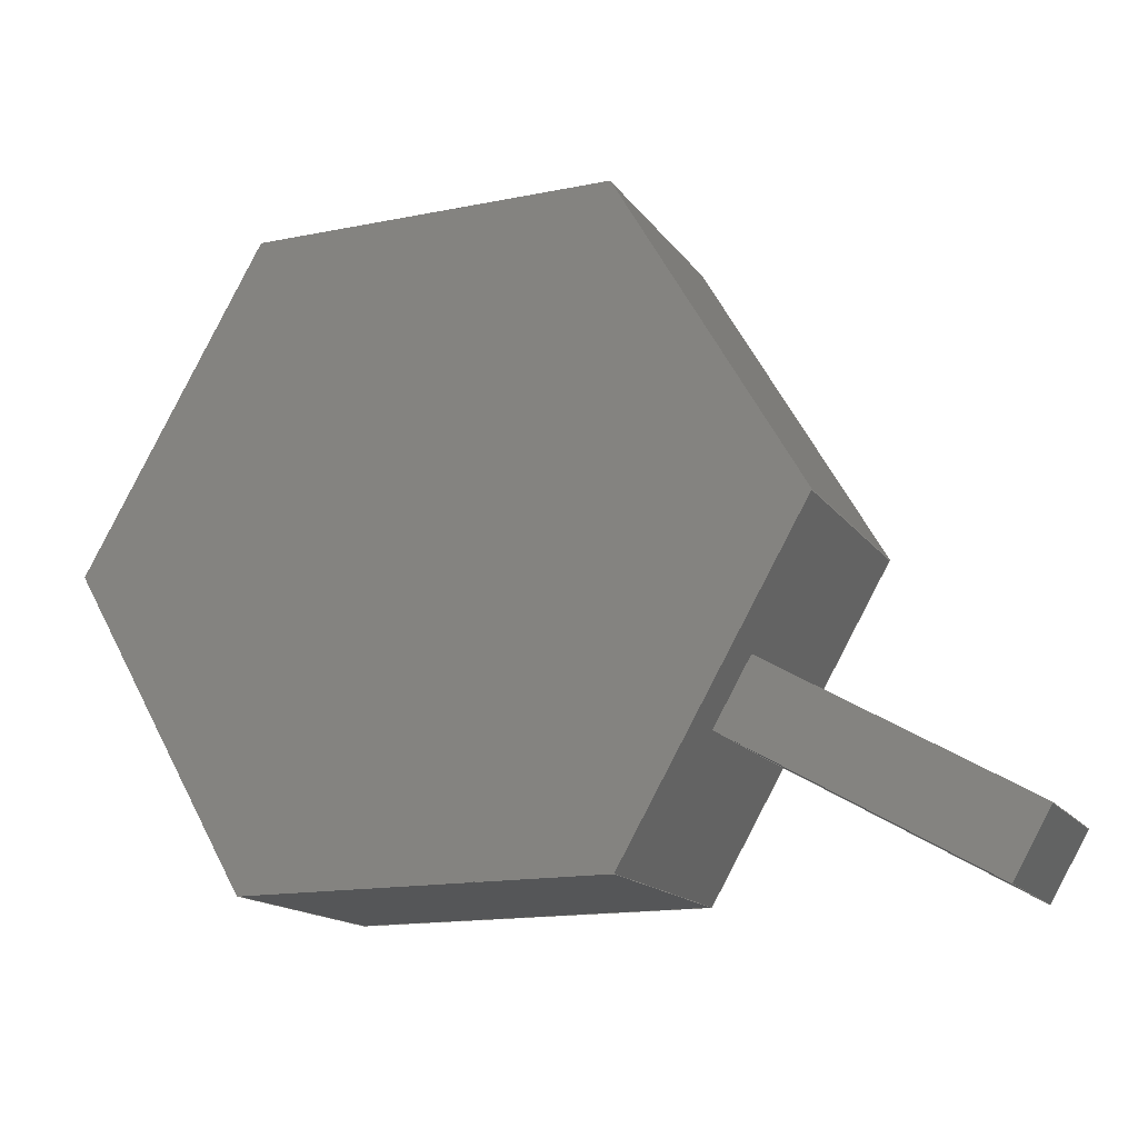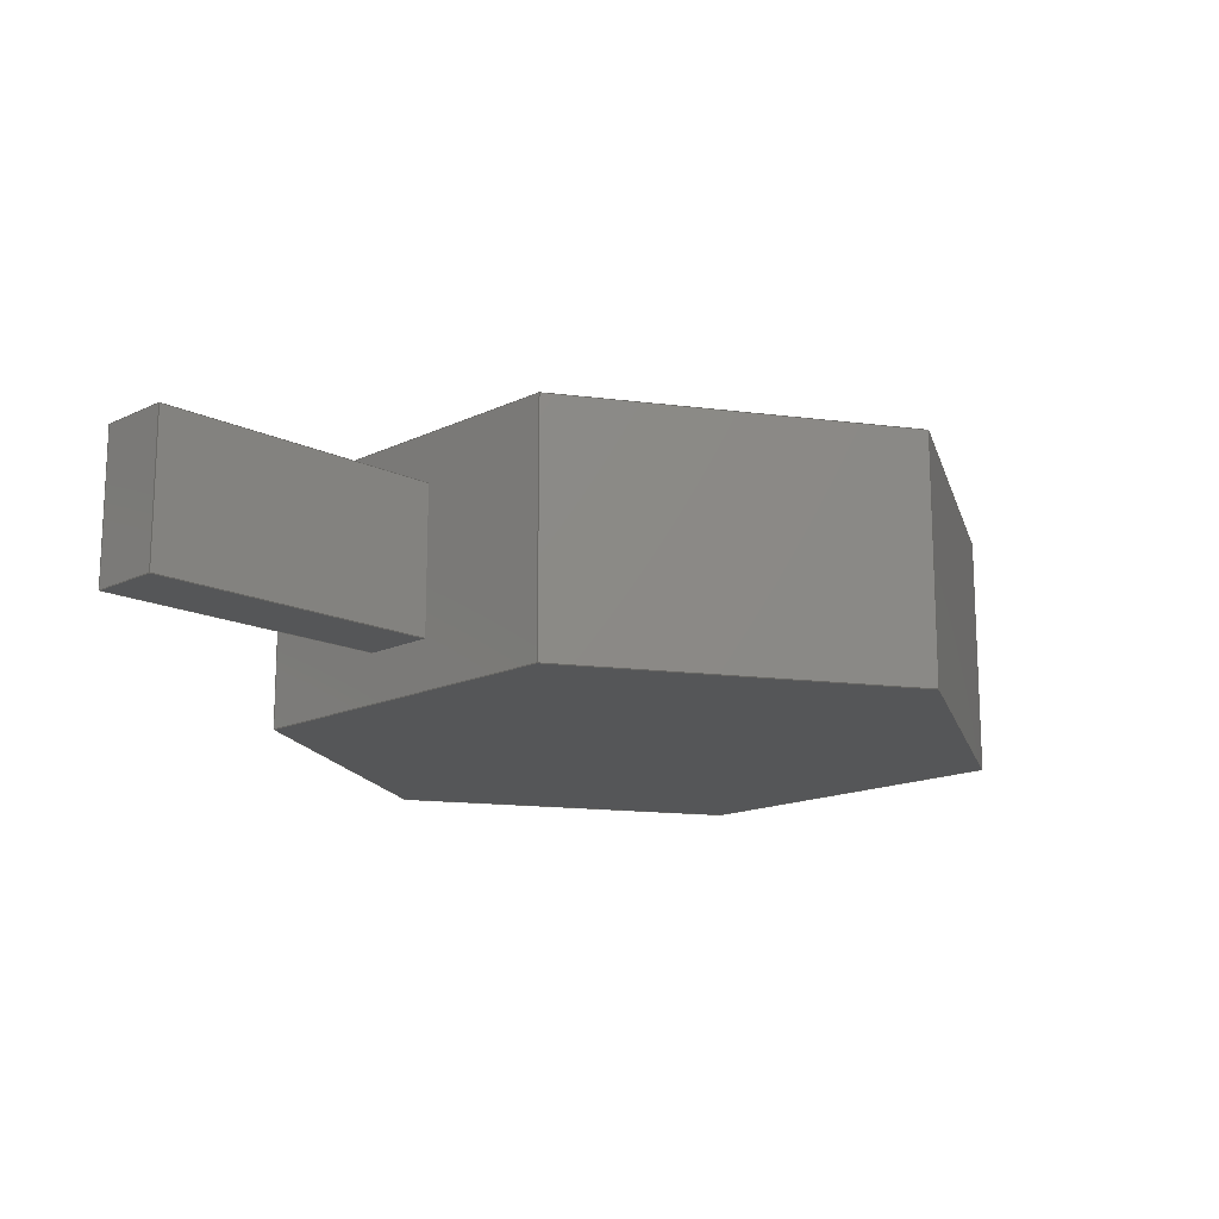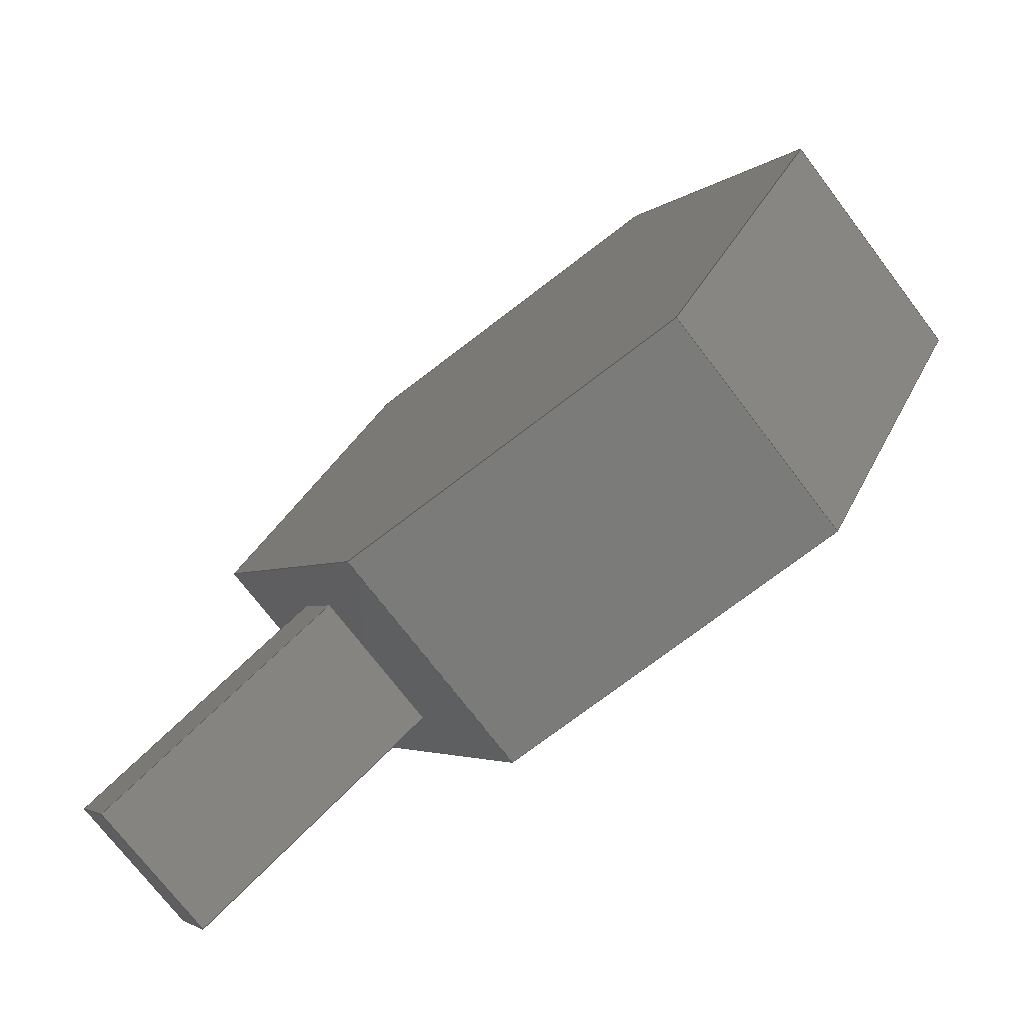
<metadata>
{"format":"step","ext":"step","renderer":"f3d","projection":"perspective","resolution":1024,"background":"white","views":[{"elev":-15.4,"azim":23.1,"up":"+Y"},{"elev":-15.6,"azim":104.9,"up":"+Z"},{"elev":-74.2,"azim":-142.6,"up":"+Y"}]}
</metadata>
<code>
ISO-10303-21;
DATA;
#1=MECHANICAL_DESIGN_GEOMETRIC_PRESENTATION_REPRESENTATION('',(#4),#382);
#2=SHAPE_REPRESENTATION_RELATIONSHIP('SRR','None',#389,#3);
#3=ADVANCED_BREP_SHAPE_REPRESENTATION('',(#5),#381);
#4=STYLED_ITEM('',(#398),#5);
#5=MANIFOLD_SOLID_BREP('Body1',#230);
#6=FACE_BOUND('',#31,.T.);
#7=FACE_OUTER_BOUND('',#20,.T.);
#8=FACE_OUTER_BOUND('',#21,.T.);
#9=FACE_OUTER_BOUND('',#22,.T.);
#10=FACE_OUTER_BOUND('',#23,.T.);
#11=FACE_OUTER_BOUND('',#24,.T.);
#12=FACE_OUTER_BOUND('',#25,.T.);
#13=FACE_OUTER_BOUND('',#26,.T.);
#14=FACE_OUTER_BOUND('',#27,.T.);
#15=FACE_OUTER_BOUND('',#28,.T.);
#16=FACE_OUTER_BOUND('',#29,.T.);
#17=FACE_OUTER_BOUND('',#30,.T.);
#18=FACE_OUTER_BOUND('',#32,.T.);
#19=FACE_OUTER_BOUND('',#33,.T.);
#20=EDGE_LOOP('',(#144,#145,#146,#147));
#21=EDGE_LOOP('',(#148,#149,#150,#151));
#22=EDGE_LOOP('',(#152,#153,#154,#155));
#23=EDGE_LOOP('',(#156,#157,#158,#159));
#24=EDGE_LOOP('',(#160,#161,#162,#163));
#25=EDGE_LOOP('',(#164,#165,#166,#167));
#26=EDGE_LOOP('',(#168,#169,#170,#171));
#27=EDGE_LOOP('',(#172,#173,#174,#175));
#28=EDGE_LOOP('',(#176,#177,#178,#179));
#29=EDGE_LOOP('',(#180,#181,#182,#183));
#30=EDGE_LOOP('',(#184,#185,#186,#187));
#31=EDGE_LOOP('',(#188,#189,#190,#191));
#32=EDGE_LOOP('',(#192,#193,#194,#195,#196,#197));
#33=EDGE_LOOP('',(#198,#199,#200,#201,#202,#203));
#34=LINE('',#319,#64);
#35=LINE('',#321,#65);
#36=LINE('',#323,#66);
#37=LINE('',#324,#67);
#38=LINE('',#327,#68);
#39=LINE('',#329,#69);
#40=LINE('',#330,#70);
#41=LINE('',#333,#71);
#42=LINE('',#335,#72);
#43=LINE('',#336,#73);
#44=LINE('',#338,#74);
#45=LINE('',#339,#75);
#46=LINE('',#344,#76);
#47=LINE('',#346,#77);
#48=LINE('',#348,#78);
#49=LINE('',#349,#79);
#50=LINE('',#352,#80);
#51=LINE('',#354,#81);
#52=LINE('',#355,#82);
#53=LINE('',#358,#83);
#54=LINE('',#360,#84);
#55=LINE('',#361,#85);
#56=LINE('',#364,#86);
#57=LINE('',#366,#87);
#58=LINE('',#367,#88);
#59=LINE('',#370,#89);
#60=LINE('',#372,#90);
#61=LINE('',#373,#91);
#62=LINE('',#375,#92);
#63=LINE('',#376,#93);
#64=VECTOR('',#261,1);
#65=VECTOR('',#262,1);
#66=VECTOR('',#263,1);
#67=VECTOR('',#264,1);
#68=VECTOR('',#267,1);
#69=VECTOR('',#268,1);
#70=VECTOR('',#269,1);
#71=VECTOR('',#272,1);
#72=VECTOR('',#273,1);
#73=VECTOR('',#274,1);
#74=VECTOR('',#277,1);
#75=VECTOR('',#278,1);
#76=VECTOR('',#283,1);
#77=VECTOR('',#284,1);
#78=VECTOR('',#285,1);
#79=VECTOR('',#286,1);
#80=VECTOR('',#289,1);
#81=VECTOR('',#290,1);
#82=VECTOR('',#291,1);
#83=VECTOR('',#294,1);
#84=VECTOR('',#295,1);
#85=VECTOR('',#296,1);
#86=VECTOR('',#299,1);
#87=VECTOR('',#300,1);
#88=VECTOR('',#301,1);
#89=VECTOR('',#304,1);
#90=VECTOR('',#305,1);
#91=VECTOR('',#306,1);
#92=VECTOR('',#309,1);
#93=VECTOR('',#310,1);
#94=VERTEX_POINT('',#317);
#95=VERTEX_POINT('',#318);
#96=VERTEX_POINT('',#320);
#97=VERTEX_POINT('',#322);
#98=VERTEX_POINT('',#326);
#99=VERTEX_POINT('',#328);
#100=VERTEX_POINT('',#332);
#101=VERTEX_POINT('',#334);
#102=VERTEX_POINT('',#342);
#103=VERTEX_POINT('',#343);
#104=VERTEX_POINT('',#345);
#105=VERTEX_POINT('',#347);
#106=VERTEX_POINT('',#351);
#107=VERTEX_POINT('',#353);
#108=VERTEX_POINT('',#357);
#109=VERTEX_POINT('',#359);
#110=VERTEX_POINT('',#363);
#111=VERTEX_POINT('',#365);
#112=VERTEX_POINT('',#369);
#113=VERTEX_POINT('',#371);
#114=EDGE_CURVE('',#94,#95,#34,.T.);
#115=EDGE_CURVE('',#94,#96,#35,.T.);
#116=EDGE_CURVE('',#97,#96,#36,.T.);
#117=EDGE_CURVE('',#95,#97,#37,.T.);
#118=EDGE_CURVE('',#95,#98,#38,.T.);
#119=EDGE_CURVE('',#99,#97,#39,.T.);
#120=EDGE_CURVE('',#98,#99,#40,.T.);
#121=EDGE_CURVE('',#98,#100,#41,.T.);
#122=EDGE_CURVE('',#101,#99,#42,.T.);
#123=EDGE_CURVE('',#100,#101,#43,.T.);
#124=EDGE_CURVE('',#100,#94,#44,.T.);
#125=EDGE_CURVE('',#96,#101,#45,.T.);
#126=EDGE_CURVE('',#102,#103,#46,.T.);
#127=EDGE_CURVE('',#103,#104,#47,.T.);
#128=EDGE_CURVE('',#105,#104,#48,.T.);
#129=EDGE_CURVE('',#102,#105,#49,.T.);
#130=EDGE_CURVE('',#106,#102,#50,.T.);
#131=EDGE_CURVE('',#107,#105,#51,.T.);
#132=EDGE_CURVE('',#106,#107,#52,.T.);
#133=EDGE_CURVE('',#108,#106,#53,.T.);
#134=EDGE_CURVE('',#109,#107,#54,.T.);
#135=EDGE_CURVE('',#108,#109,#55,.T.);
#136=EDGE_CURVE('',#110,#108,#56,.T.);
#137=EDGE_CURVE('',#111,#109,#57,.T.);
#138=EDGE_CURVE('',#110,#111,#58,.T.);
#139=EDGE_CURVE('',#112,#110,#59,.T.);
#140=EDGE_CURVE('',#113,#111,#60,.T.);
#141=EDGE_CURVE('',#112,#113,#61,.T.);
#142=EDGE_CURVE('',#103,#112,#62,.T.);
#143=EDGE_CURVE('',#104,#113,#63,.T.);
#144=ORIENTED_EDGE('',*,*,#114,.F.);
#145=ORIENTED_EDGE('',*,*,#115,.T.);
#146=ORIENTED_EDGE('',*,*,#116,.F.);
#147=ORIENTED_EDGE('',*,*,#117,.F.);
#148=ORIENTED_EDGE('',*,*,#118,.F.);
#149=ORIENTED_EDGE('',*,*,#117,.T.);
#150=ORIENTED_EDGE('',*,*,#119,.F.);
#151=ORIENTED_EDGE('',*,*,#120,.F.);
#152=ORIENTED_EDGE('',*,*,#121,.F.);
#153=ORIENTED_EDGE('',*,*,#120,.T.);
#154=ORIENTED_EDGE('',*,*,#122,.F.);
#155=ORIENTED_EDGE('',*,*,#123,.F.);
#156=ORIENTED_EDGE('',*,*,#124,.F.);
#157=ORIENTED_EDGE('',*,*,#123,.T.);
#158=ORIENTED_EDGE('',*,*,#125,.F.);
#159=ORIENTED_EDGE('',*,*,#115,.F.);
#160=ORIENTED_EDGE('',*,*,#125,.T.);
#161=ORIENTED_EDGE('',*,*,#122,.T.);
#162=ORIENTED_EDGE('',*,*,#119,.T.);
#163=ORIENTED_EDGE('',*,*,#116,.T.);
#164=ORIENTED_EDGE('',*,*,#126,.T.);
#165=ORIENTED_EDGE('',*,*,#127,.T.);
#166=ORIENTED_EDGE('',*,*,#128,.F.);
#167=ORIENTED_EDGE('',*,*,#129,.F.);
#168=ORIENTED_EDGE('',*,*,#130,.T.);
#169=ORIENTED_EDGE('',*,*,#129,.T.);
#170=ORIENTED_EDGE('',*,*,#131,.F.);
#171=ORIENTED_EDGE('',*,*,#132,.F.);
#172=ORIENTED_EDGE('',*,*,#133,.T.);
#173=ORIENTED_EDGE('',*,*,#132,.T.);
#174=ORIENTED_EDGE('',*,*,#134,.F.);
#175=ORIENTED_EDGE('',*,*,#135,.F.);
#176=ORIENTED_EDGE('',*,*,#136,.T.);
#177=ORIENTED_EDGE('',*,*,#135,.T.);
#178=ORIENTED_EDGE('',*,*,#137,.F.);
#179=ORIENTED_EDGE('',*,*,#138,.F.);
#180=ORIENTED_EDGE('',*,*,#139,.T.);
#181=ORIENTED_EDGE('',*,*,#138,.T.);
#182=ORIENTED_EDGE('',*,*,#140,.F.);
#183=ORIENTED_EDGE('',*,*,#141,.F.);
#184=ORIENTED_EDGE('',*,*,#142,.T.);
#185=ORIENTED_EDGE('',*,*,#141,.T.);
#186=ORIENTED_EDGE('',*,*,#143,.F.);
#187=ORIENTED_EDGE('',*,*,#127,.F.);
#188=ORIENTED_EDGE('',*,*,#114,.T.);
#189=ORIENTED_EDGE('',*,*,#118,.T.);
#190=ORIENTED_EDGE('',*,*,#121,.T.);
#191=ORIENTED_EDGE('',*,*,#124,.T.);
#192=ORIENTED_EDGE('',*,*,#143,.T.);
#193=ORIENTED_EDGE('',*,*,#140,.T.);
#194=ORIENTED_EDGE('',*,*,#137,.T.);
#195=ORIENTED_EDGE('',*,*,#134,.T.);
#196=ORIENTED_EDGE('',*,*,#131,.T.);
#197=ORIENTED_EDGE('',*,*,#128,.T.);
#198=ORIENTED_EDGE('',*,*,#142,.F.);
#199=ORIENTED_EDGE('',*,*,#126,.F.);
#200=ORIENTED_EDGE('',*,*,#130,.F.);
#201=ORIENTED_EDGE('',*,*,#133,.F.);
#202=ORIENTED_EDGE('',*,*,#136,.F.);
#203=ORIENTED_EDGE('',*,*,#139,.F.);
#204=PLANE('',#244);
#205=PLANE('',#245);
#206=PLANE('',#246);
#207=PLANE('',#247);
#208=PLANE('',#248);
#209=PLANE('',#249);
#210=PLANE('',#250);
#211=PLANE('',#251);
#212=PLANE('',#252);
#213=PLANE('',#253);
#214=PLANE('',#254);
#215=PLANE('',#255);
#216=PLANE('',#256);
#217=ADVANCED_FACE('',(#7),#204,.T.);
#218=ADVANCED_FACE('',(#8),#205,.T.);
#219=ADVANCED_FACE('',(#9),#206,.T.);
#220=ADVANCED_FACE('',(#10),#207,.T.);
#221=ADVANCED_FACE('',(#11),#208,.T.);
#222=ADVANCED_FACE('',(#12),#209,.T.);
#223=ADVANCED_FACE('',(#13),#210,.T.);
#224=ADVANCED_FACE('',(#14),#211,.T.);
#225=ADVANCED_FACE('',(#15),#212,.T.);
#226=ADVANCED_FACE('',(#16),#213,.T.);
#227=ADVANCED_FACE('',(#17,#6),#214,.T.);
#228=ADVANCED_FACE('',(#18),#215,.T.);
#229=ADVANCED_FACE('',(#19),#216,.F.);
#230=CLOSED_SHELL('',(#217,#218,#219,#220,#221,#222,#223,#224,#225,#226,
#227,#228,#229));
#231=DERIVED_UNIT_ELEMENT(#233,1);
#232=DERIVED_UNIT_ELEMENT(#384,3);
#233=(
MASS_UNIT()
NAMED_UNIT(*)
SI_UNIT(.KILO.,.GRAM.)
);
#234=DERIVED_UNIT((#231,#232));
#235=MEASURE_REPRESENTATION_ITEM('density measure',
POSITIVE_RATIO_MEASURE(7850),#234);
#236=PROPERTY_DEFINITION_REPRESENTATION(#241,#238);
#237=PROPERTY_DEFINITION_REPRESENTATION(#242,#239);
#238=REPRESENTATION('material name',(#240),#381);
#239=REPRESENTATION('density',(#235),#381);
#240=DESCRIPTIVE_REPRESENTATION_ITEM('Steel','Steel');
#241=PROPERTY_DEFINITION('material property','material name',#391);
#242=PROPERTY_DEFINITION('material property','density of part',#391);
#243=AXIS2_PLACEMENT_3D('placement',#315,#257,#258);
#244=AXIS2_PLACEMENT_3D('',#316,#259,#260);
#245=AXIS2_PLACEMENT_3D('',#325,#265,#266);
#246=AXIS2_PLACEMENT_3D('',#331,#270,#271);
#247=AXIS2_PLACEMENT_3D('',#337,#275,#276);
#248=AXIS2_PLACEMENT_3D('',#340,#279,#280);
#249=AXIS2_PLACEMENT_3D('',#341,#281,#282);
#250=AXIS2_PLACEMENT_3D('',#350,#287,#288);
#251=AXIS2_PLACEMENT_3D('',#356,#292,#293);
#252=AXIS2_PLACEMENT_3D('',#362,#297,#298);
#253=AXIS2_PLACEMENT_3D('',#368,#302,#303);
#254=AXIS2_PLACEMENT_3D('',#374,#307,#308);
#255=AXIS2_PLACEMENT_3D('',#377,#311,#312);
#256=AXIS2_PLACEMENT_3D('',#378,#313,#314);
#257=DIRECTION('axis',(0,0,1));
#258=DIRECTION('refdir',(1,0,0));
#259=DIRECTION('center_axis',(0,0,1));
#260=DIRECTION('ref_axis',(-0.5,-0.866,0));
#261=DIRECTION('',(0.5,0.866,0));
#262=DIRECTION('',(0.866,-0.5,0));
#263=DIRECTION('',(-0.5,-0.866,0));
#264=DIRECTION('',(0.866,-0.5,0));
#265=DIRECTION('center_axis',(0.5,0.866,0));
#266=DIRECTION('ref_axis',(0,0,1));
#267=DIRECTION('',(0,0,-1));
#268=DIRECTION('',(0,0,1));
#269=DIRECTION('',(0.866,-0.5,0));
#270=DIRECTION('center_axis',(0,0,-1));
#271=DIRECTION('ref_axis',(0.5,0.866,0));
#272=DIRECTION('',(-0.5,-0.866,0));
#273=DIRECTION('',(0.5,0.866,0));
#274=DIRECTION('',(0.866,-0.5,0));
#275=DIRECTION('center_axis',(-0.5,-0.866,0));
#276=DIRECTION('ref_axis',(0,0,-1));
#277=DIRECTION('',(0,0,1));
#278=DIRECTION('',(0,0,-1));
#279=DIRECTION('center_axis',(0.866,-0.5,0));
#280=DIRECTION('ref_axis',(0,0,-1));
#281=DIRECTION('center_axis',(-5.921e-16,-1,0));
#282=DIRECTION('ref_axis',(1,-5.921e-16,0));
#283=DIRECTION('',(1,-5.921e-16,0));
#284=DIRECTION('',(0,0,1));
#285=DIRECTION('',(1,-5.921e-16,0));
#286=DIRECTION('',(0,0,1));
#287=DIRECTION('center_axis',(-0.866,-0.5,0));
#288=DIRECTION('ref_axis',(0.5,-0.866,0));
#289=DIRECTION('',(0.5,-0.866,0));
#290=DIRECTION('',(0.5,-0.866,0));
#291=DIRECTION('',(0,0,1));
#292=DIRECTION('center_axis',(-0.866,0.5,0));
#293=DIRECTION('ref_axis',(-0.5,-0.866,0));
#294=DIRECTION('',(-0.5,-0.866,0));
#295=DIRECTION('',(-0.5,-0.866,0));
#296=DIRECTION('',(0,0,1));
#297=DIRECTION('center_axis',(2.368e-16,1,0));
#298=DIRECTION('ref_axis',(-1,2.368e-16,0));
#299=DIRECTION('',(-1,2.368e-16,0));
#300=DIRECTION('',(-1,2.368e-16,0));
#301=DIRECTION('',(0,0,1));
#302=DIRECTION('center_axis',(0.866,0.5,0));
#303=DIRECTION('ref_axis',(-0.5,0.866,0));
#304=DIRECTION('',(-0.5,0.866,0));
#305=DIRECTION('',(-0.5,0.866,0));
#306=DIRECTION('',(0,0,1));
#307=DIRECTION('center_axis',(0.866,-0.5,0));
#308=DIRECTION('ref_axis',(0.5,0.866,0));
#309=DIRECTION('',(0.5,0.866,0));
#310=DIRECTION('',(0.5,0.866,0));
#311=DIRECTION('center_axis',(0,0,1));
#312=DIRECTION('ref_axis',(1,0,0));
#313=DIRECTION('center_axis',(0,0,1));
#314=DIRECTION('ref_axis',(1,0,0));
#315=CARTESIAN_POINT('',(0,0,0));
#316=CARTESIAN_POINT('Origin',(12,-5.196,8));
#317=CARTESIAN_POINT('',(10.5,-7.794,8));
#318=CARTESIAN_POINT('',(12,-5.196,8));
#319=CARTESIAN_POINT('',(9.75,-9.093,8));
#320=CARTESIAN_POINT('',(20.89,-13.79,8));
#321=CARTESIAN_POINT('',(10.5,-7.794,8));
#322=CARTESIAN_POINT('',(22.39,-11.2,8));
#323=CARTESIAN_POINT('',(22.39,-11.2,8));
#324=CARTESIAN_POINT('',(12,-5.196,8));
#325=CARTESIAN_POINT('Origin',(12,-5.196,2));
#326=CARTESIAN_POINT('',(12,-5.196,2));
#327=CARTESIAN_POINT('',(12,-5.196,1));
#328=CARTESIAN_POINT('',(22.39,-11.2,2));
#329=CARTESIAN_POINT('',(22.39,-11.2,2));
#330=CARTESIAN_POINT('',(12,-5.196,2));
#331=CARTESIAN_POINT('Origin',(10.5,-7.794,2));
#332=CARTESIAN_POINT('',(10.5,-7.794,2));
#333=CARTESIAN_POINT('',(9,-10.39,2));
#334=CARTESIAN_POINT('',(20.89,-13.79,2));
#335=CARTESIAN_POINT('',(20.89,-13.79,2));
#336=CARTESIAN_POINT('',(10.5,-7.794,2));
#337=CARTESIAN_POINT('Origin',(10.5,-7.794,8));
#338=CARTESIAN_POINT('',(10.5,-7.794,4));
#339=CARTESIAN_POINT('',(20.89,-13.79,8));
#340=CARTESIAN_POINT('Origin',(21.64,-12.5,5));
#341=CARTESIAN_POINT('Origin',(-7.5,-12.99,0));
#342=CARTESIAN_POINT('',(-7.5,-12.99,0));
#343=CARTESIAN_POINT('',(7.5,-12.99,0));
#344=CARTESIAN_POINT('',(-7.5,-12.99,0));
#345=CARTESIAN_POINT('',(7.5,-12.99,10));
#346=CARTESIAN_POINT('',(7.5,-12.99,0));
#347=CARTESIAN_POINT('',(-7.5,-12.99,10));
#348=CARTESIAN_POINT('',(-7.5,-12.99,10));
#349=CARTESIAN_POINT('',(-7.5,-12.99,0));
#350=CARTESIAN_POINT('Origin',(-15,6.217e-15,0));
#351=CARTESIAN_POINT('',(-15,6.217e-15,0));
#352=CARTESIAN_POINT('',(-15,6.217e-15,0));
#353=CARTESIAN_POINT('',(-15,7.105e-15,10));
#354=CARTESIAN_POINT('',(-15,6.217e-15,10));
#355=CARTESIAN_POINT('',(-15,6.217e-15,0));
#356=CARTESIAN_POINT('Origin',(-7.5,12.99,0));
#357=CARTESIAN_POINT('',(-7.5,12.99,0));
#358=CARTESIAN_POINT('',(-7.5,12.99,0));
#359=CARTESIAN_POINT('',(-7.5,12.99,10));
#360=CARTESIAN_POINT('',(-7.5,12.99,10));
#361=CARTESIAN_POINT('',(-7.5,12.99,0));
#362=CARTESIAN_POINT('Origin',(7.5,12.99,0));
#363=CARTESIAN_POINT('',(7.5,12.99,0));
#364=CARTESIAN_POINT('',(7.5,12.99,0));
#365=CARTESIAN_POINT('',(7.5,12.99,10));
#366=CARTESIAN_POINT('',(7.5,12.99,10));
#367=CARTESIAN_POINT('',(7.5,12.99,0));
#368=CARTESIAN_POINT('Origin',(15,0,0));
#369=CARTESIAN_POINT('',(15,0,0));
#370=CARTESIAN_POINT('',(15,0,0));
#371=CARTESIAN_POINT('',(15,0,10));
#372=CARTESIAN_POINT('',(15,0,10));
#373=CARTESIAN_POINT('',(15,0,0));
#374=CARTESIAN_POINT('Origin',(7.5,-12.99,0));
#375=CARTESIAN_POINT('',(7.5,-12.99,0));
#376=CARTESIAN_POINT('',(7.5,-12.99,10));
#377=CARTESIAN_POINT('Origin',(0,0,10));
#378=CARTESIAN_POINT('Origin',(0,0,0));
#379=UNCERTAINTY_MEASURE_WITH_UNIT(LENGTH_MEASURE(0.001),#383,
'DISTANCE_ACCURACY_VALUE',
'Maximum model space distance between geometric entities at asserted c
onnectivities');
#380=UNCERTAINTY_MEASURE_WITH_UNIT(LENGTH_MEASURE(0.001),#383,
'DISTANCE_ACCURACY_VALUE',
'Maximum model space distance between geometric entities at asserted c
onnectivities');
#381=(
GEOMETRIC_REPRESENTATION_CONTEXT(3)
GLOBAL_UNCERTAINTY_ASSIGNED_CONTEXT((#379))
GLOBAL_UNIT_ASSIGNED_CONTEXT((#383,#385,#386))
REPRESENTATION_CONTEXT('','3D')
);
#382=(
GEOMETRIC_REPRESENTATION_CONTEXT(3)
GLOBAL_UNCERTAINTY_ASSIGNED_CONTEXT((#380))
GLOBAL_UNIT_ASSIGNED_CONTEXT((#383,#385,#386))
REPRESENTATION_CONTEXT('','3D')
);
#383=(
LENGTH_UNIT()
NAMED_UNIT(*)
SI_UNIT(.CENTI.,.METRE.)
);
#384=(
LENGTH_UNIT()
NAMED_UNIT(*)
SI_UNIT($,.METRE.)
);
#385=(
NAMED_UNIT(*)
PLANE_ANGLE_UNIT()
SI_UNIT($,.RADIAN.)
);
#386=(
NAMED_UNIT(*)
SI_UNIT($,.STERADIAN.)
SOLID_ANGLE_UNIT()
);
#387=SHAPE_DEFINITION_REPRESENTATION(#388,#389);
#388=PRODUCT_DEFINITION_SHAPE('',$,#391);
#389=SHAPE_REPRESENTATION('',(#243),#381);
#390=PRODUCT_DEFINITION_CONTEXT('part definition',#395,'design');
#391=PRODUCT_DEFINITION('Untitled','Untitled',#392,#390);
#392=PRODUCT_DEFINITION_FORMATION('',$,#397);
#393=PRODUCT_RELATED_PRODUCT_CATEGORY('Untitled','Untitled',(#397));
#394=APPLICATION_PROTOCOL_DEFINITION('international standard',
'automotive_design',2009,#395);
#395=APPLICATION_CONTEXT(
'Core Data for Automotive Mechanical Design Process');
#396=PRODUCT_CONTEXT('part definition',#395,'mechanical');
#397=PRODUCT('Untitled','Untitled',$,(#396));
#398=PRESENTATION_STYLE_ASSIGNMENT((#399));
#399=SURFACE_STYLE_USAGE(.BOTH.,#400);
#400=SURFACE_SIDE_STYLE('',(#401));
#401=SURFACE_STYLE_FILL_AREA(#402);
#402=FILL_AREA_STYLE('Steel - Satin',(#403));
#403=FILL_AREA_STYLE_COLOUR('Steel - Satin',#404);
#404=COLOUR_RGB('Steel - Satin',0.6275,0.6275,0.6275);
ENDSEC;
END-ISO-10303-21;

</code>
